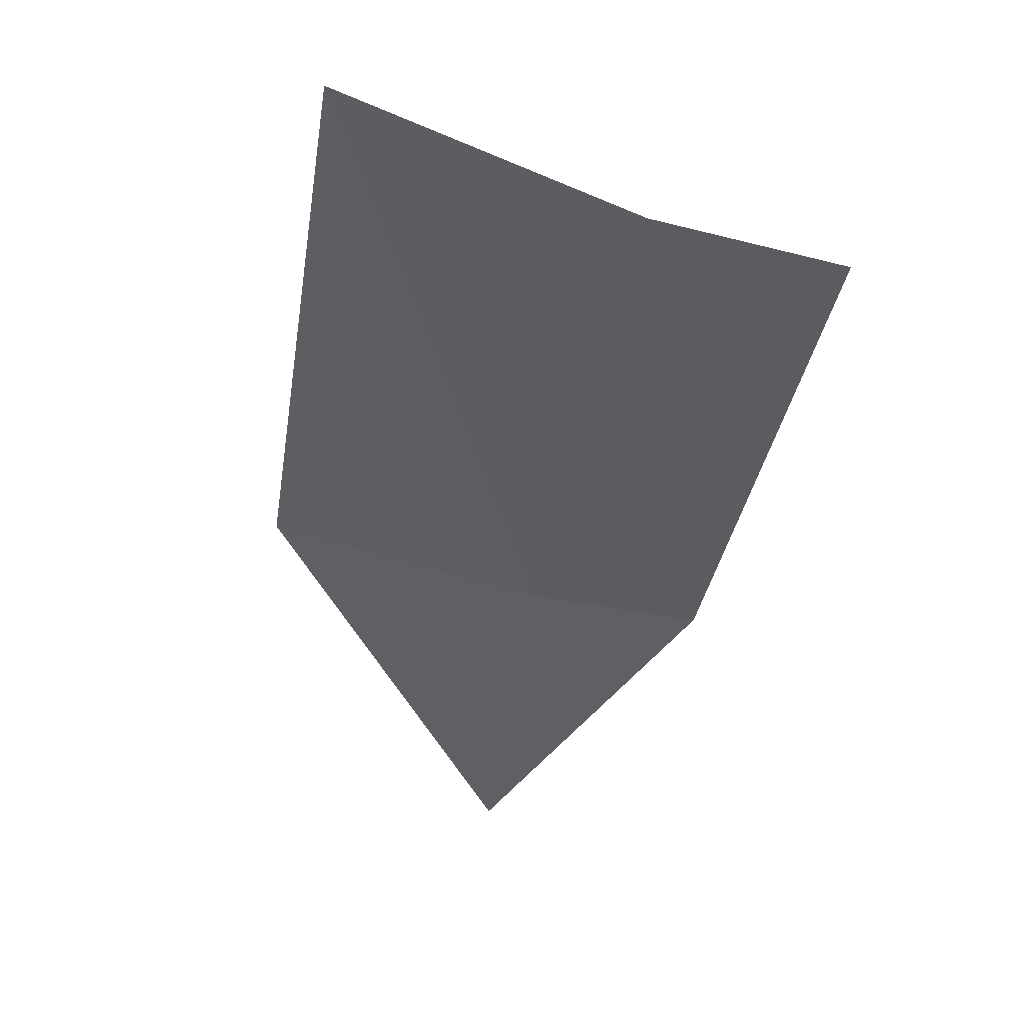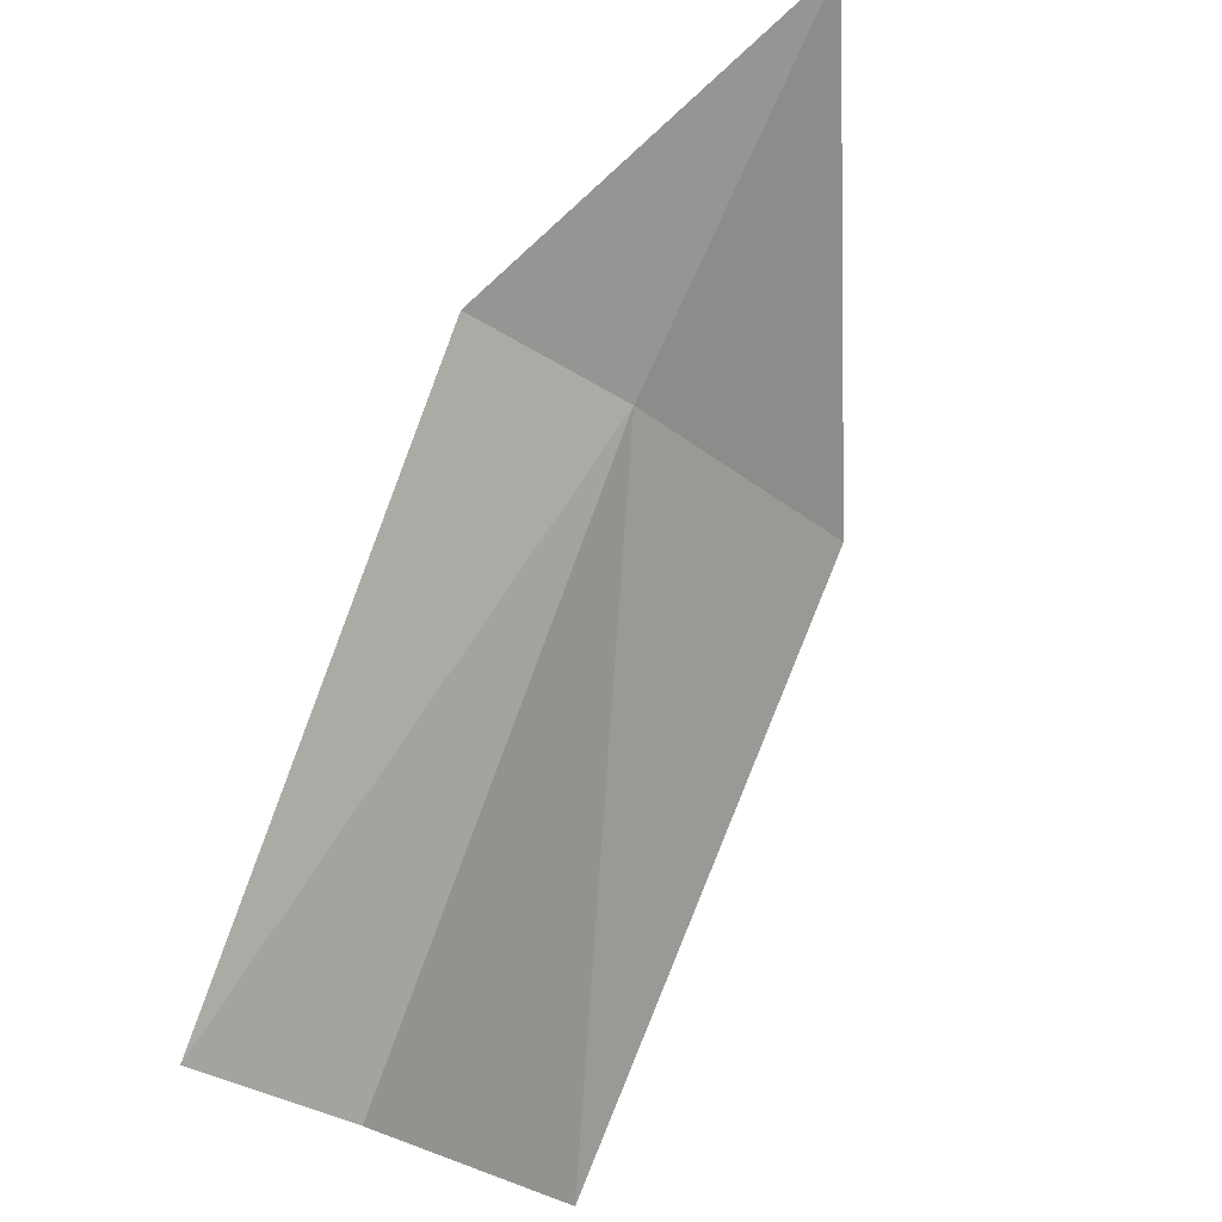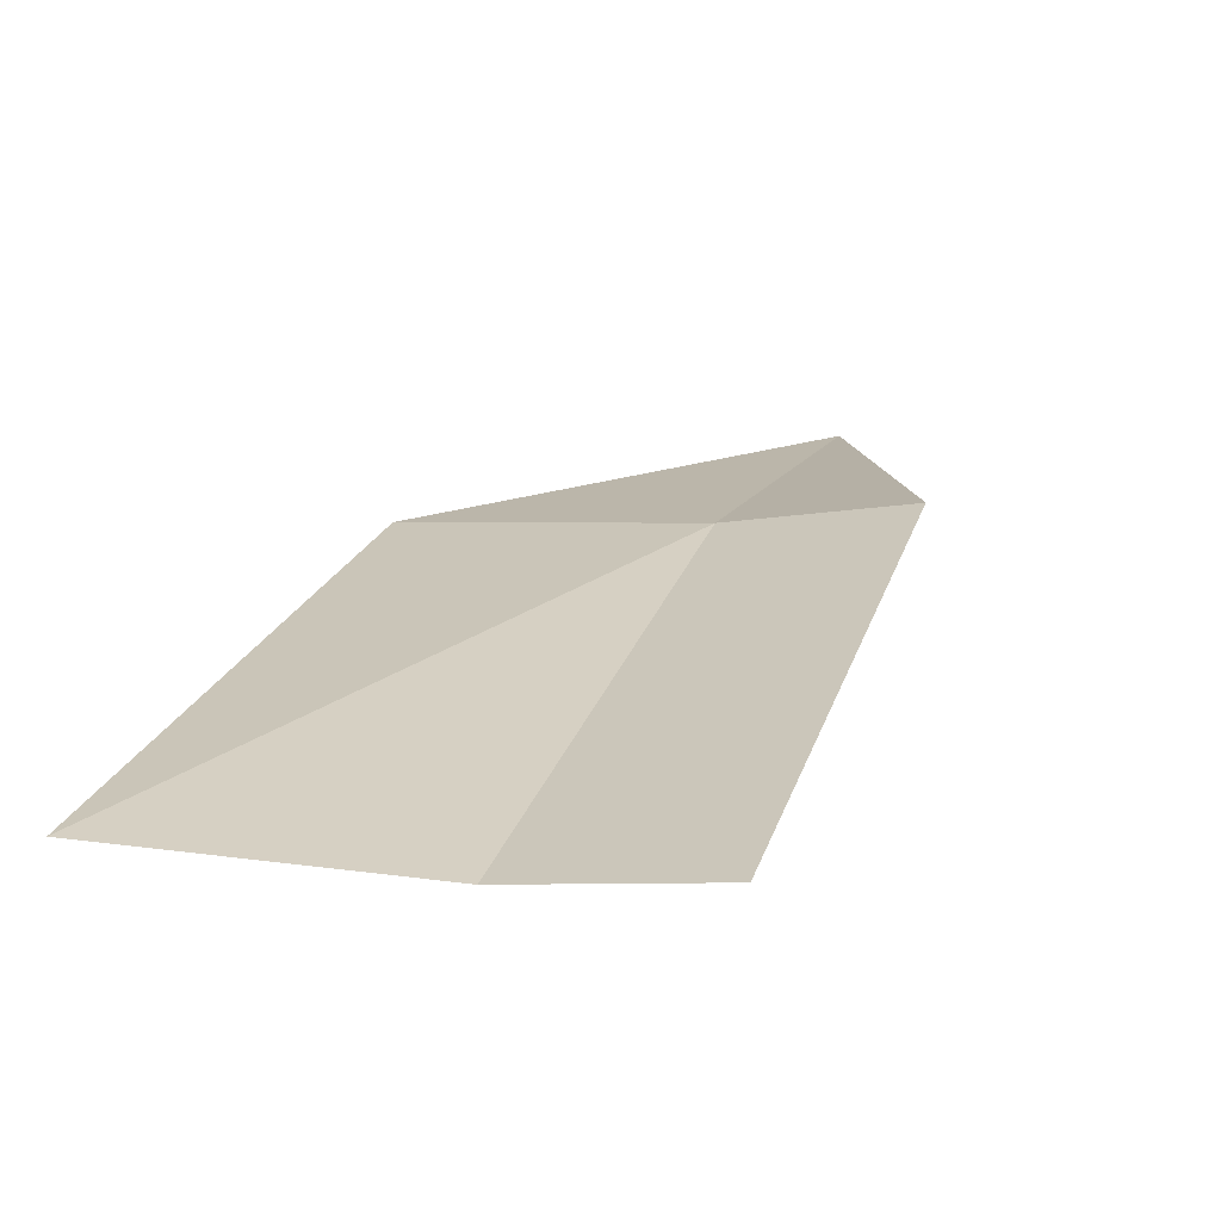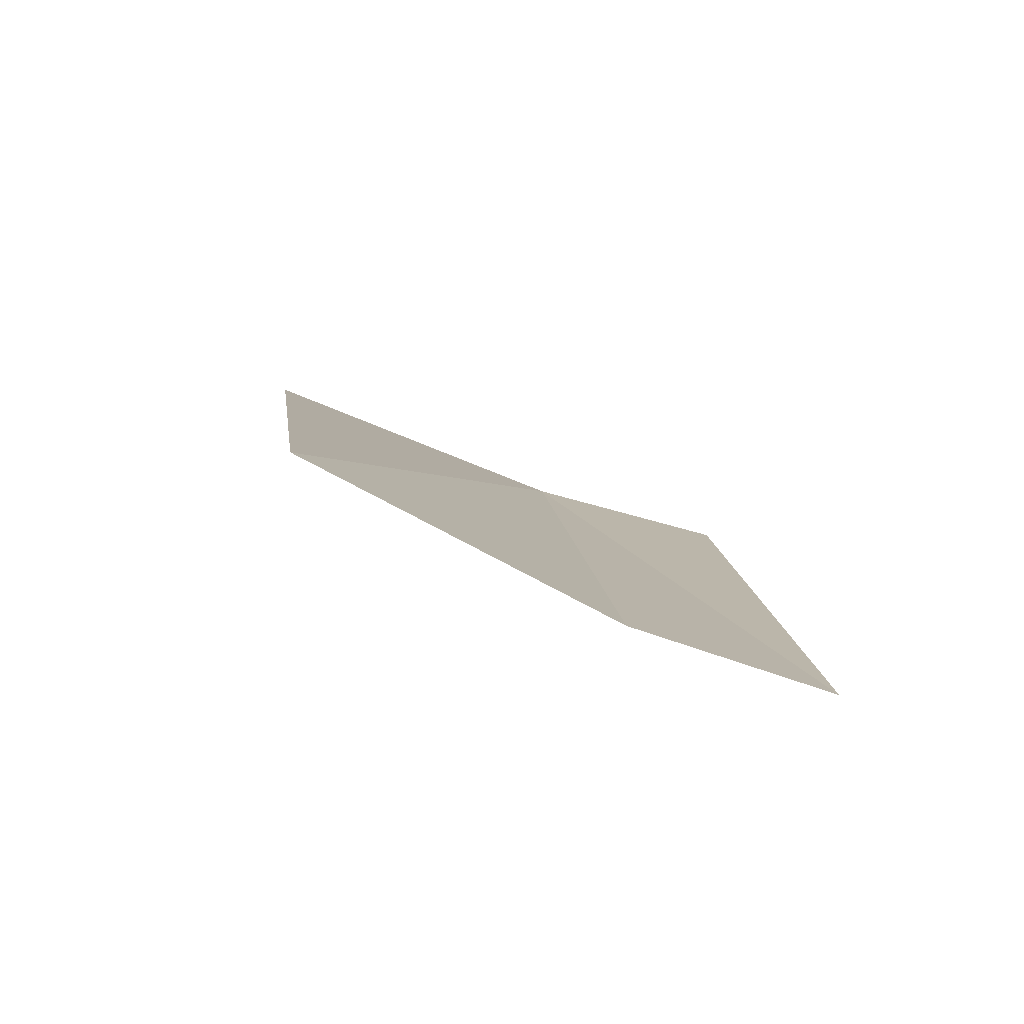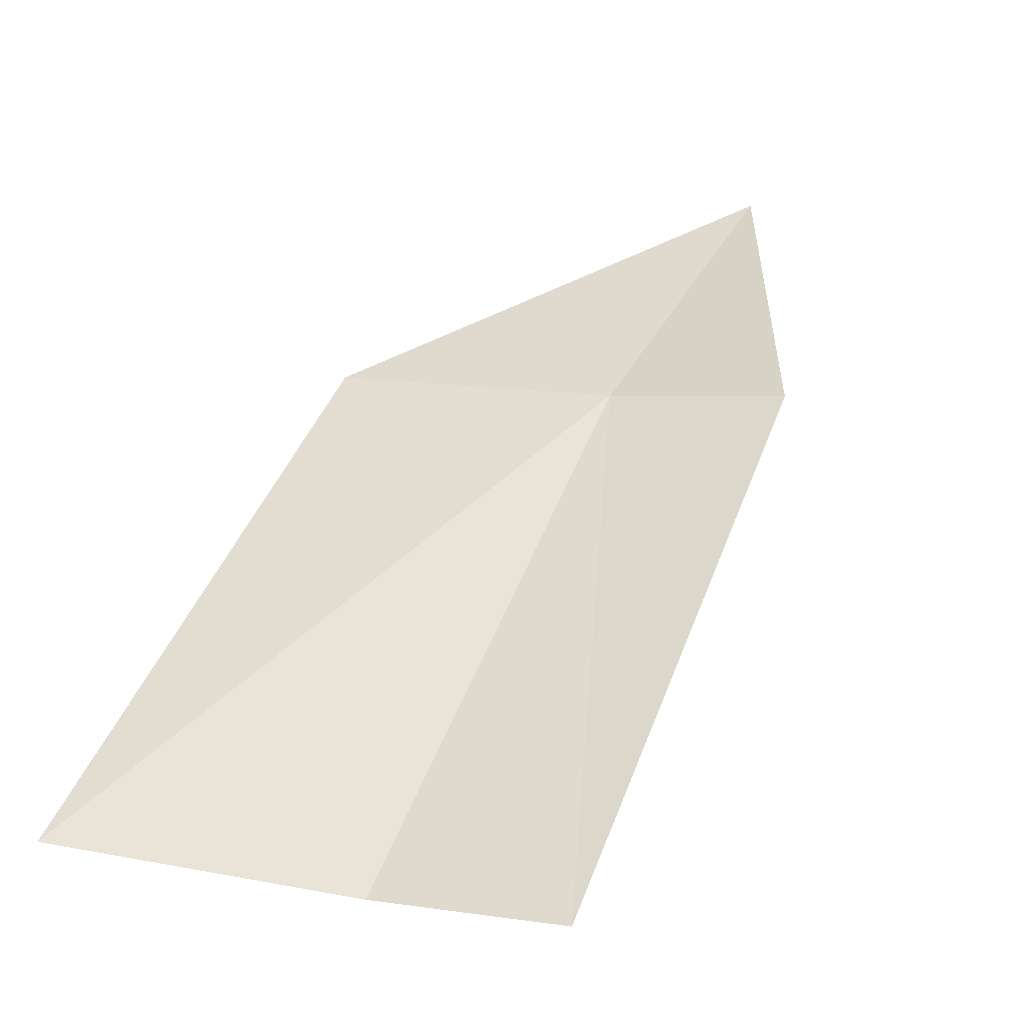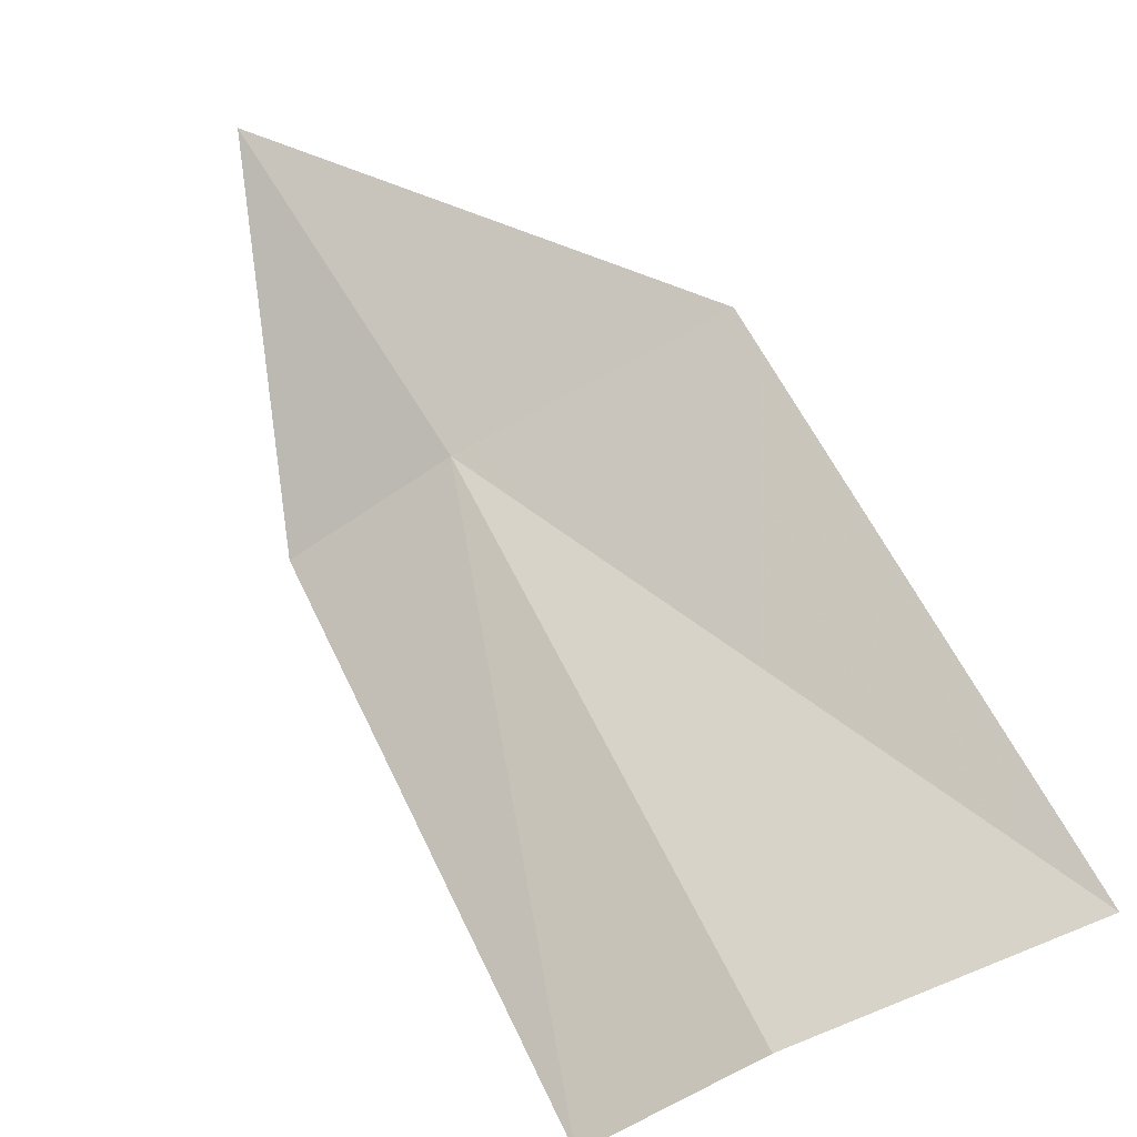
<metadata>
{"format":"obj","ext":"obj","renderer":"f3d","projection":"perspective","resolution":1024,"background":"white","views":[{"elev":5.3,"azim":-11.6,"up":"+Z"},{"elev":-37.0,"azim":146.4,"up":"+Y"},{"elev":-27.9,"azim":27.1,"up":"+Y"},{"elev":-40.5,"azim":-8.6,"up":"+Y"},{"elev":-5.4,"azim":34.5,"up":"+Y"},{"elev":-57.5,"azim":-136.1,"up":"+Y"}]}
</metadata>
<code>
v -0.2269 2.299 22.09
v -0.2269 2 22.33
v -0.3997 2.028 22.4
v -0.3997 2.319 22.14
v -0.2269 2.455 21.9
v -0.1135 2.291 22.07
v -0.1134 1.989 22.31
f 1 3 2
f 1 4 3
f 1 6 5
f 1 7 6
f 1 2 7
f 1 5 4

</code>
